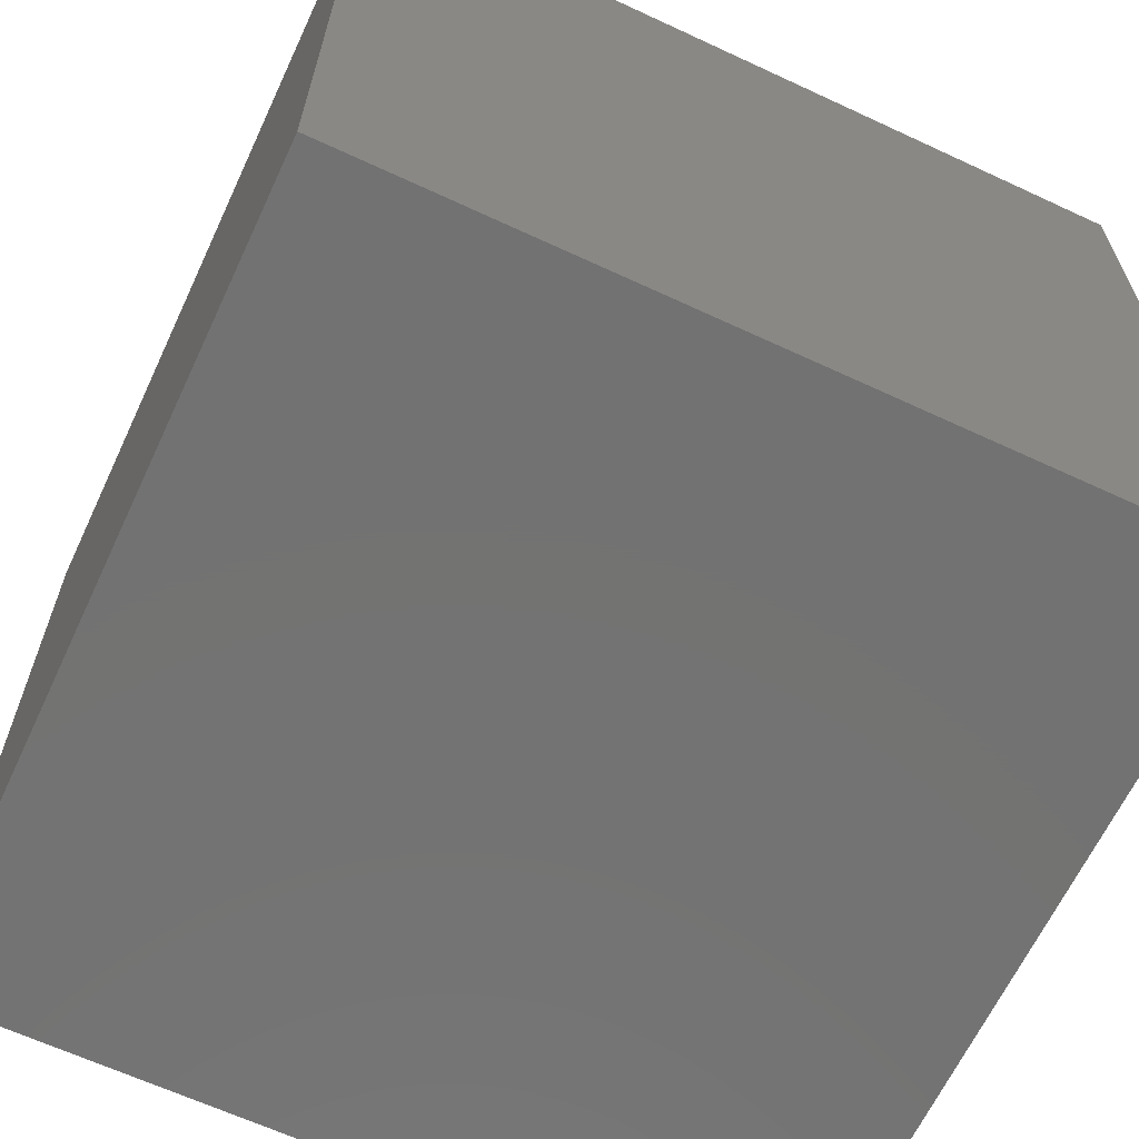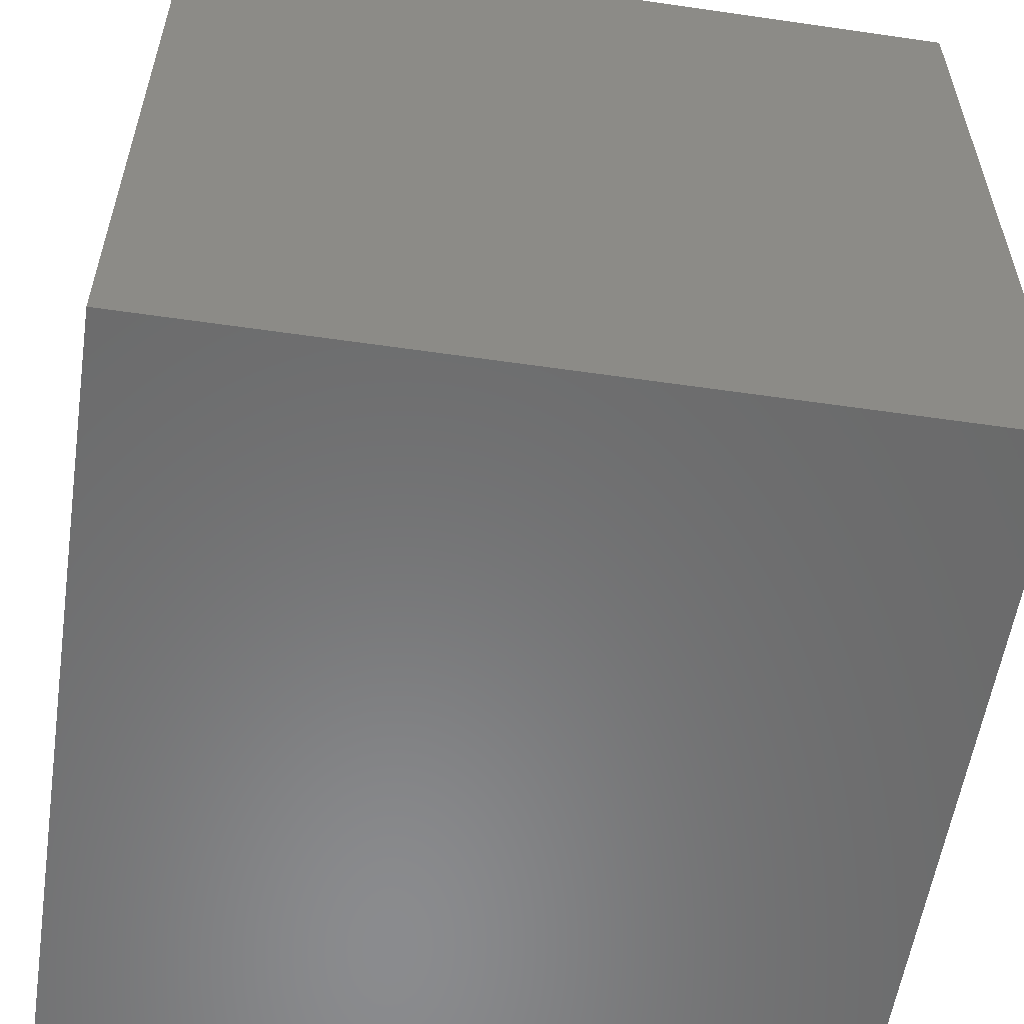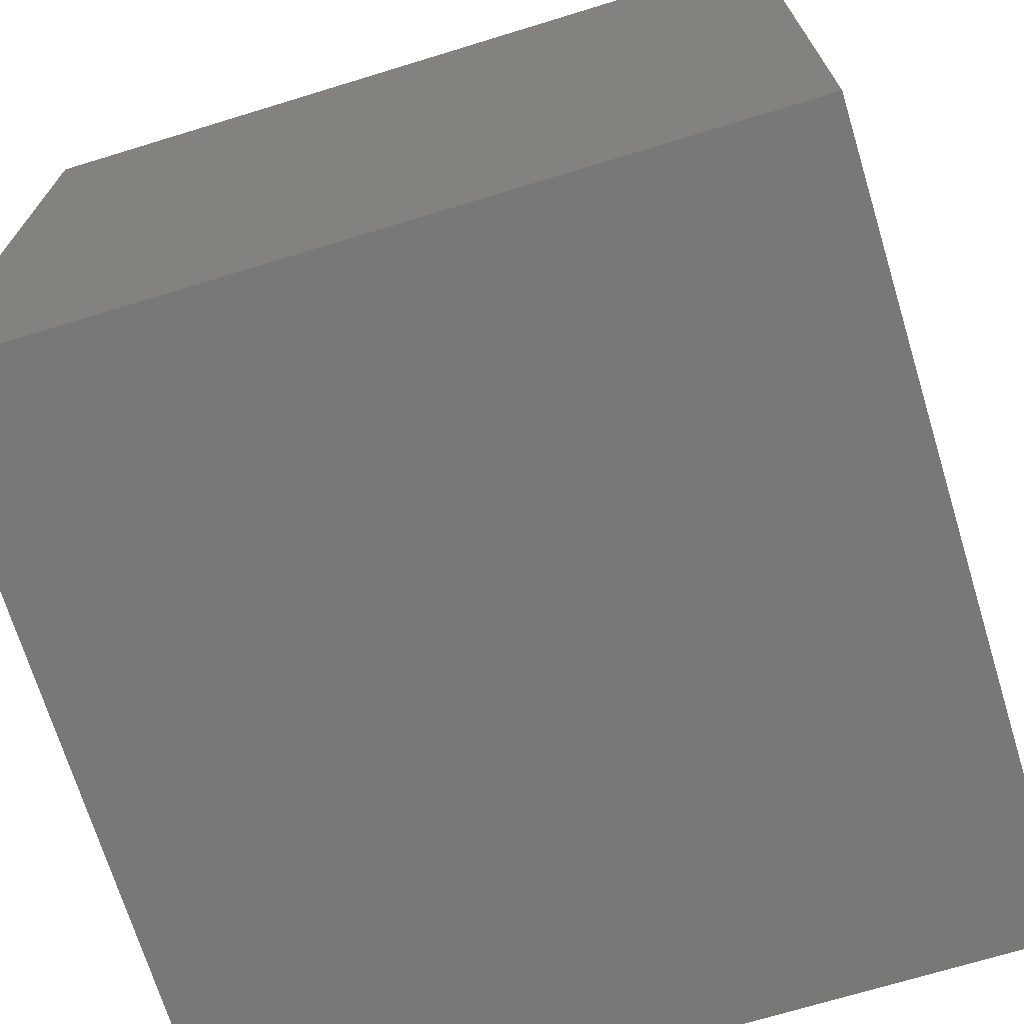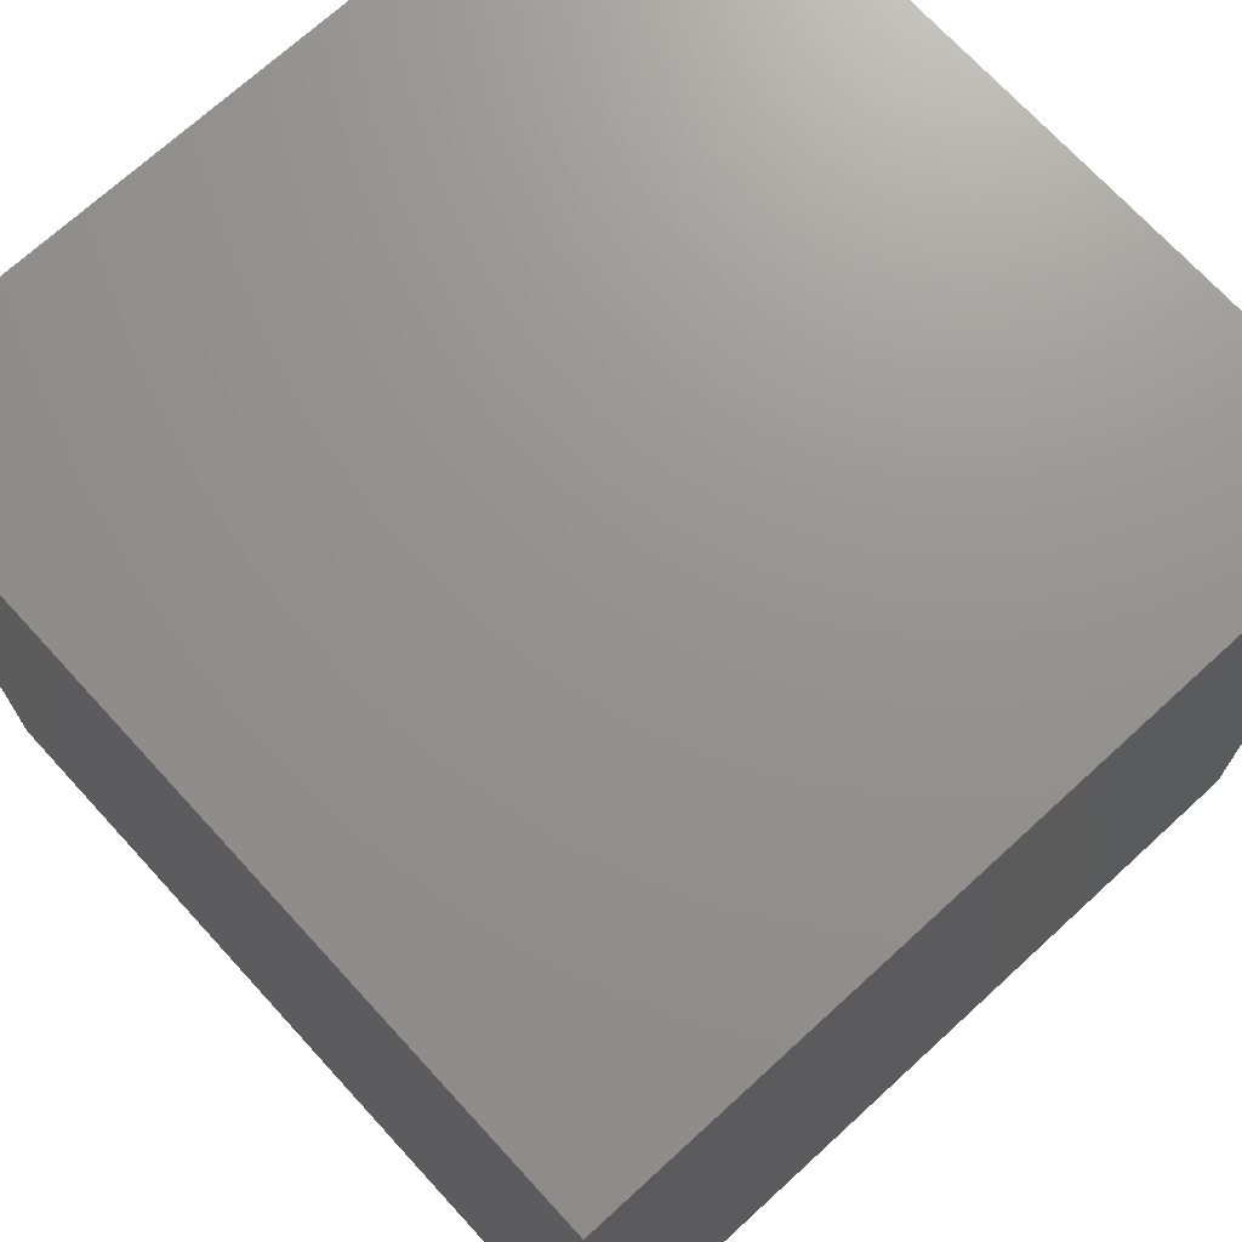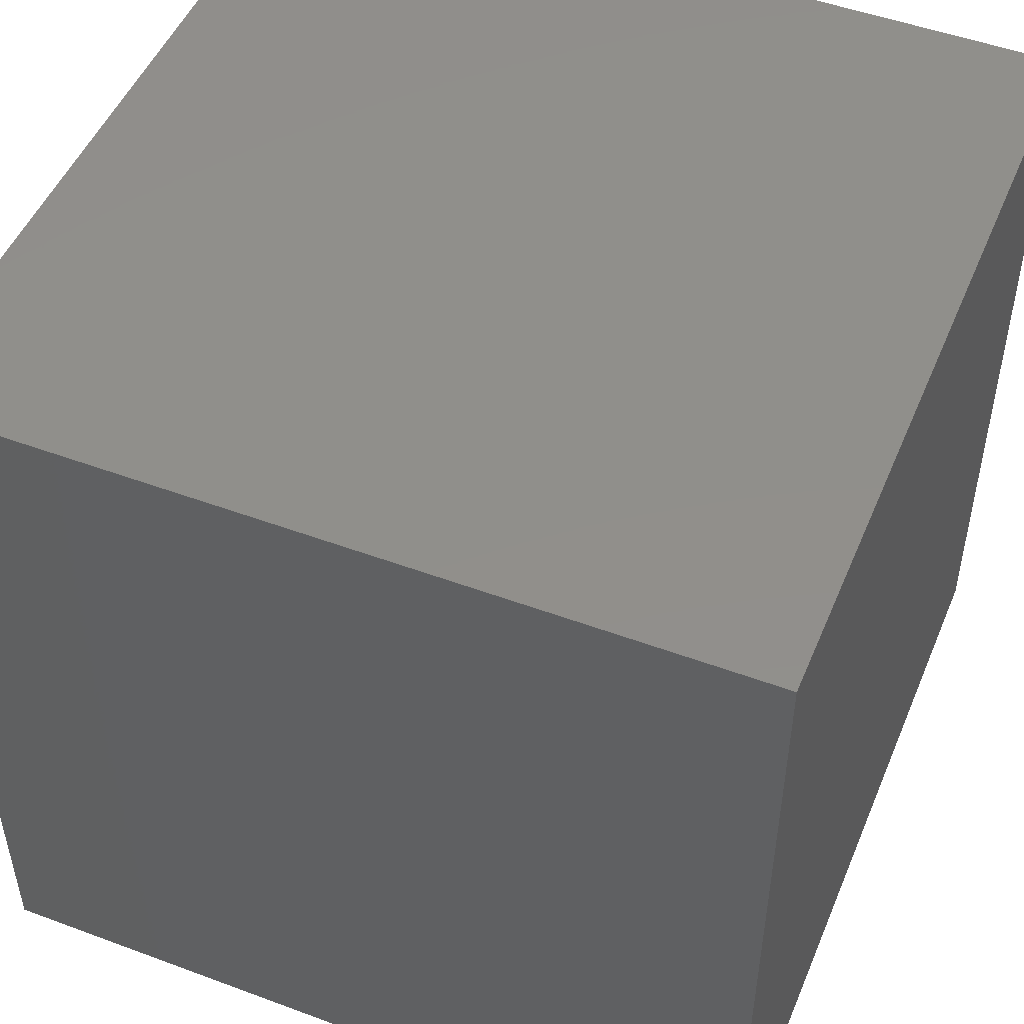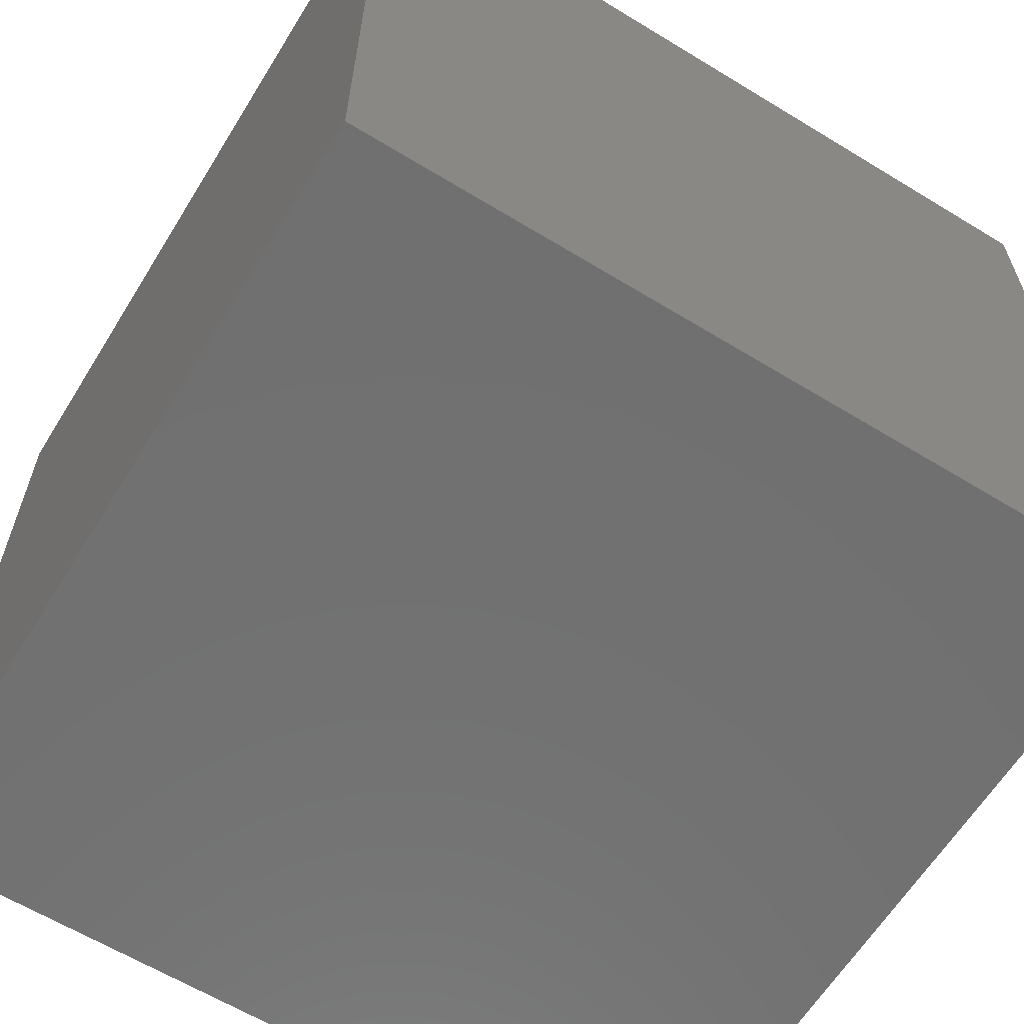
<metadata>
{"format":"stl","ext":"stl","renderer":"f3d","projection":"perspective","resolution":1024,"background":"white","views":[{"elev":-64.7,"azim":-25.1,"up":"+Y"},{"elev":-56.8,"azim":-98.6,"up":"+Z"},{"elev":-70.7,"azim":107.0,"up":"+Z"},{"elev":71.3,"azim":137.5,"up":"+Z"},{"elev":49.6,"azim":-67.7,"up":"+Z"},{"elev":-62.6,"azim":-121.7,"up":"+Z"}]}
</metadata>
<code>
# stl→obj: 16 verts, 24 faces
v 0 100 100
v 0 100 0
v 0 0 100
v 0 0 0
v 100 100 100
v 100 0 100
v 100 100 0
v 100 0 0
v 90 90 90
v 90 10 90
v 10 90 90
v 10 10 90
v 10 90 10
v 90 90 10
v 90 10 10
v 10 10 10
f 1 2 3
f 3 2 4
f 5 1 6
f 6 1 3
f 7 5 8
f 8 5 6
f 2 7 4
f 4 7 8
f 5 7 1
f 1 7 2
f 8 6 4
f 4 6 3
f 9 10 11
f 11 10 12
f 13 14 11
f 11 14 9
f 14 15 9
f 9 15 10
f 15 16 10
f 10 16 12
f 16 13 12
f 12 13 11
f 15 14 16
f 16 14 13

</code>
